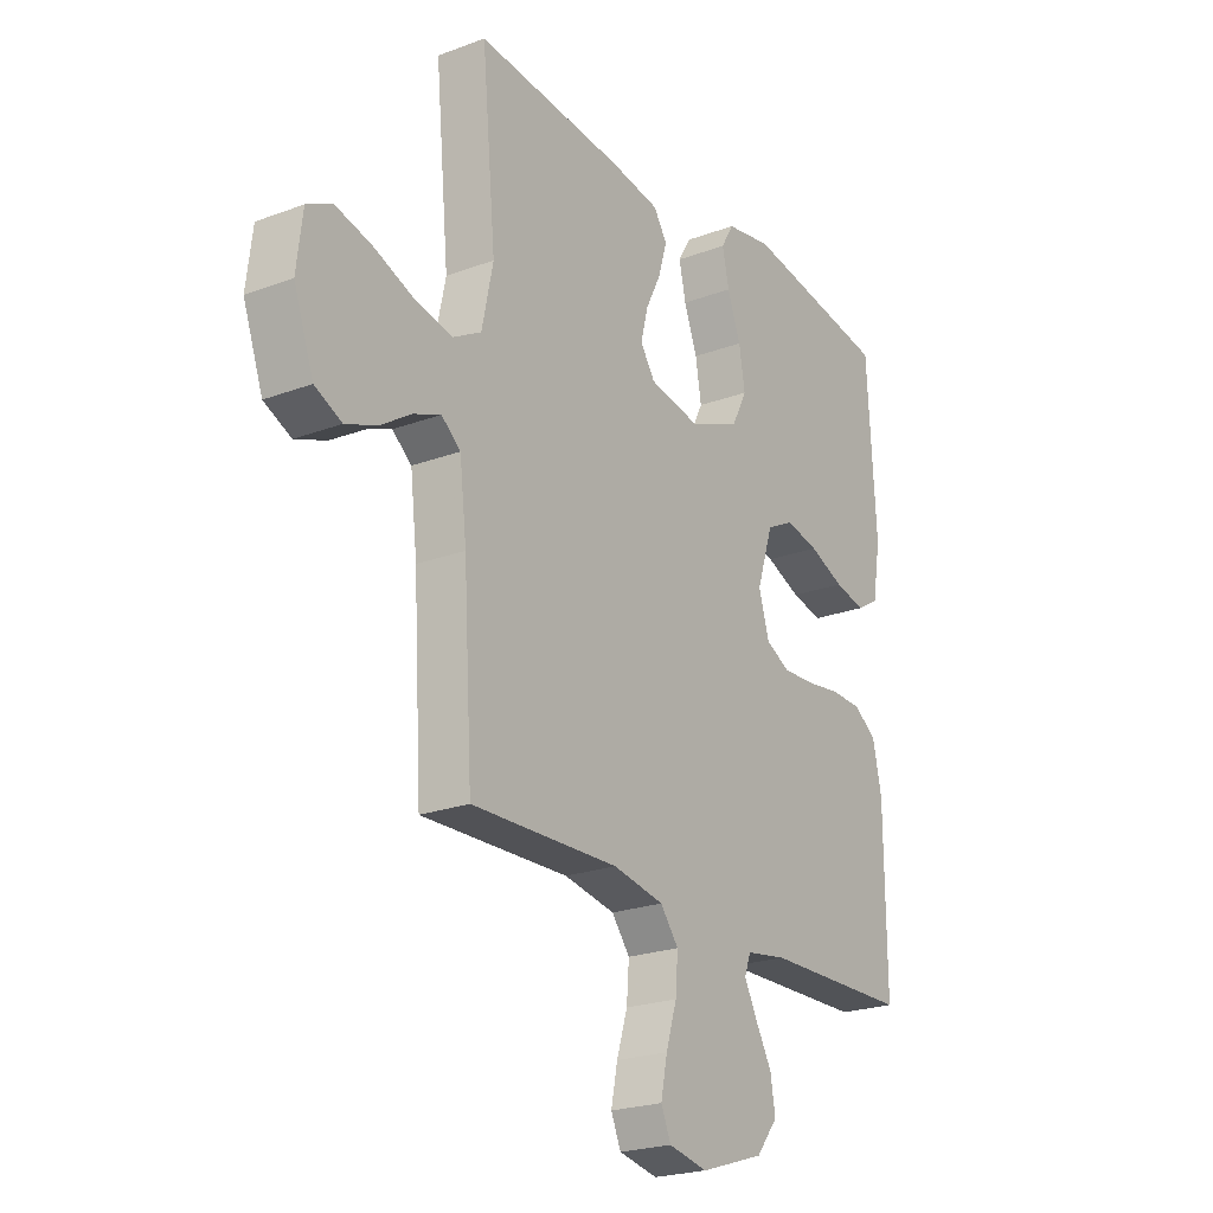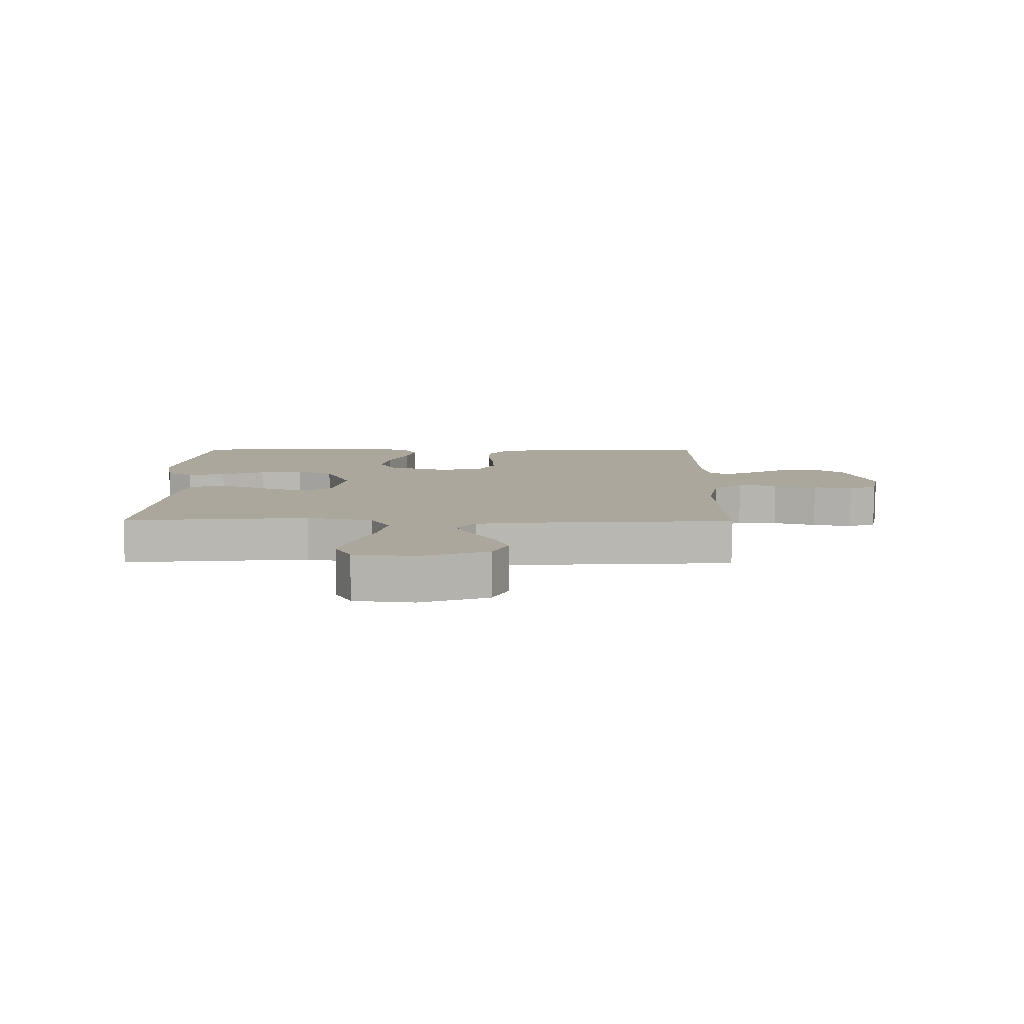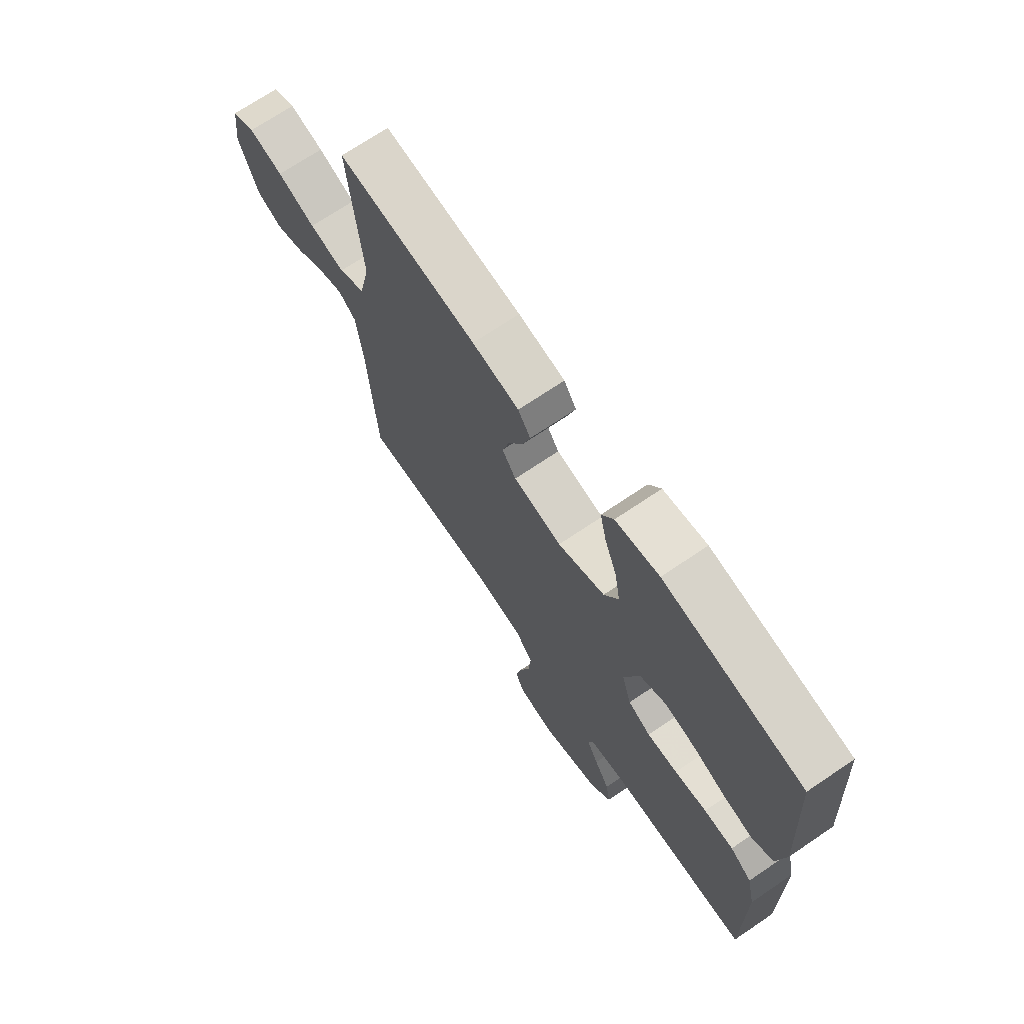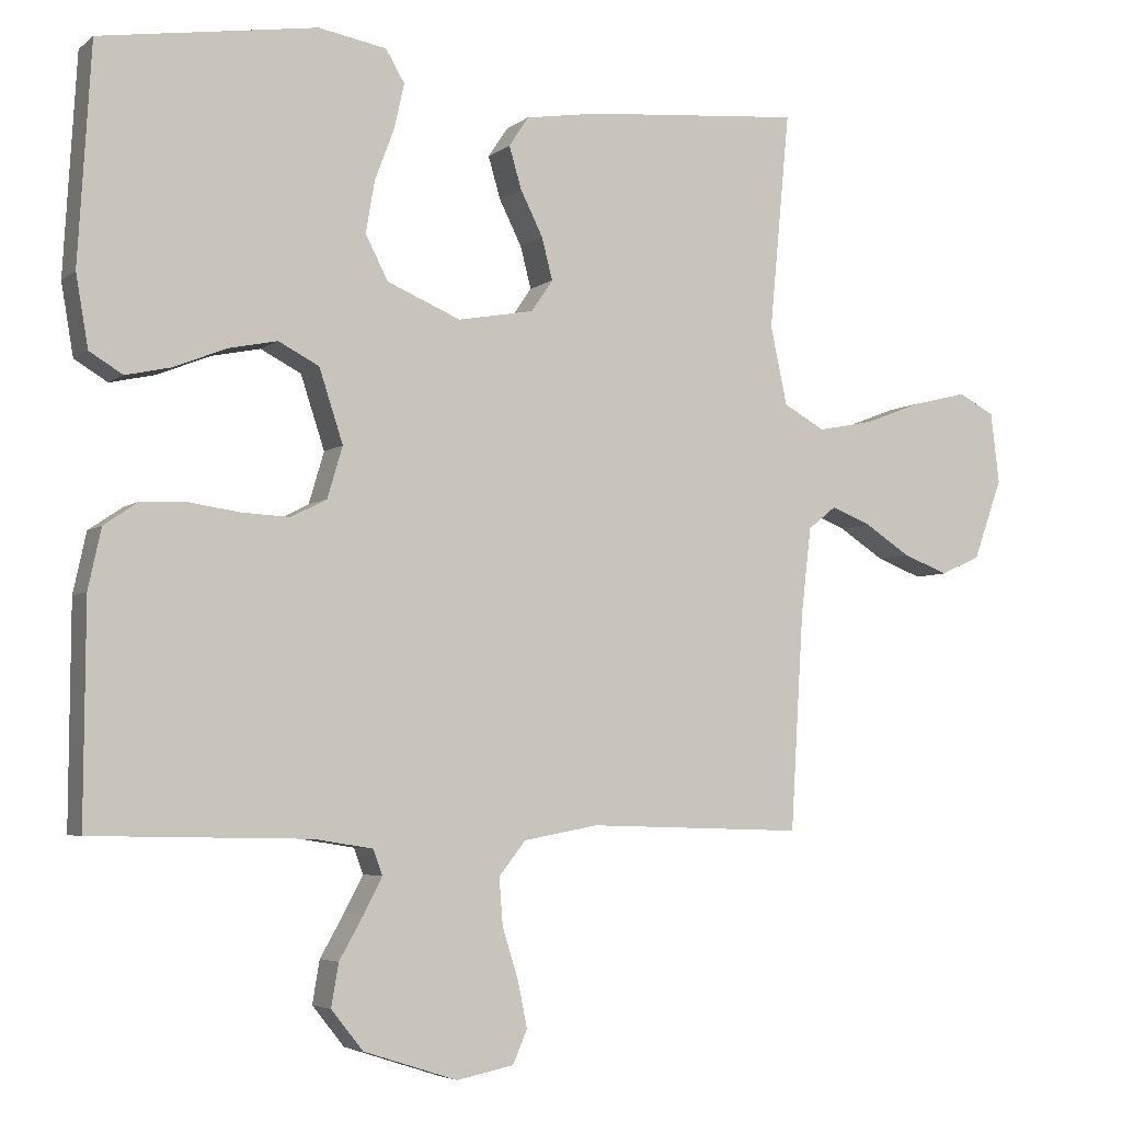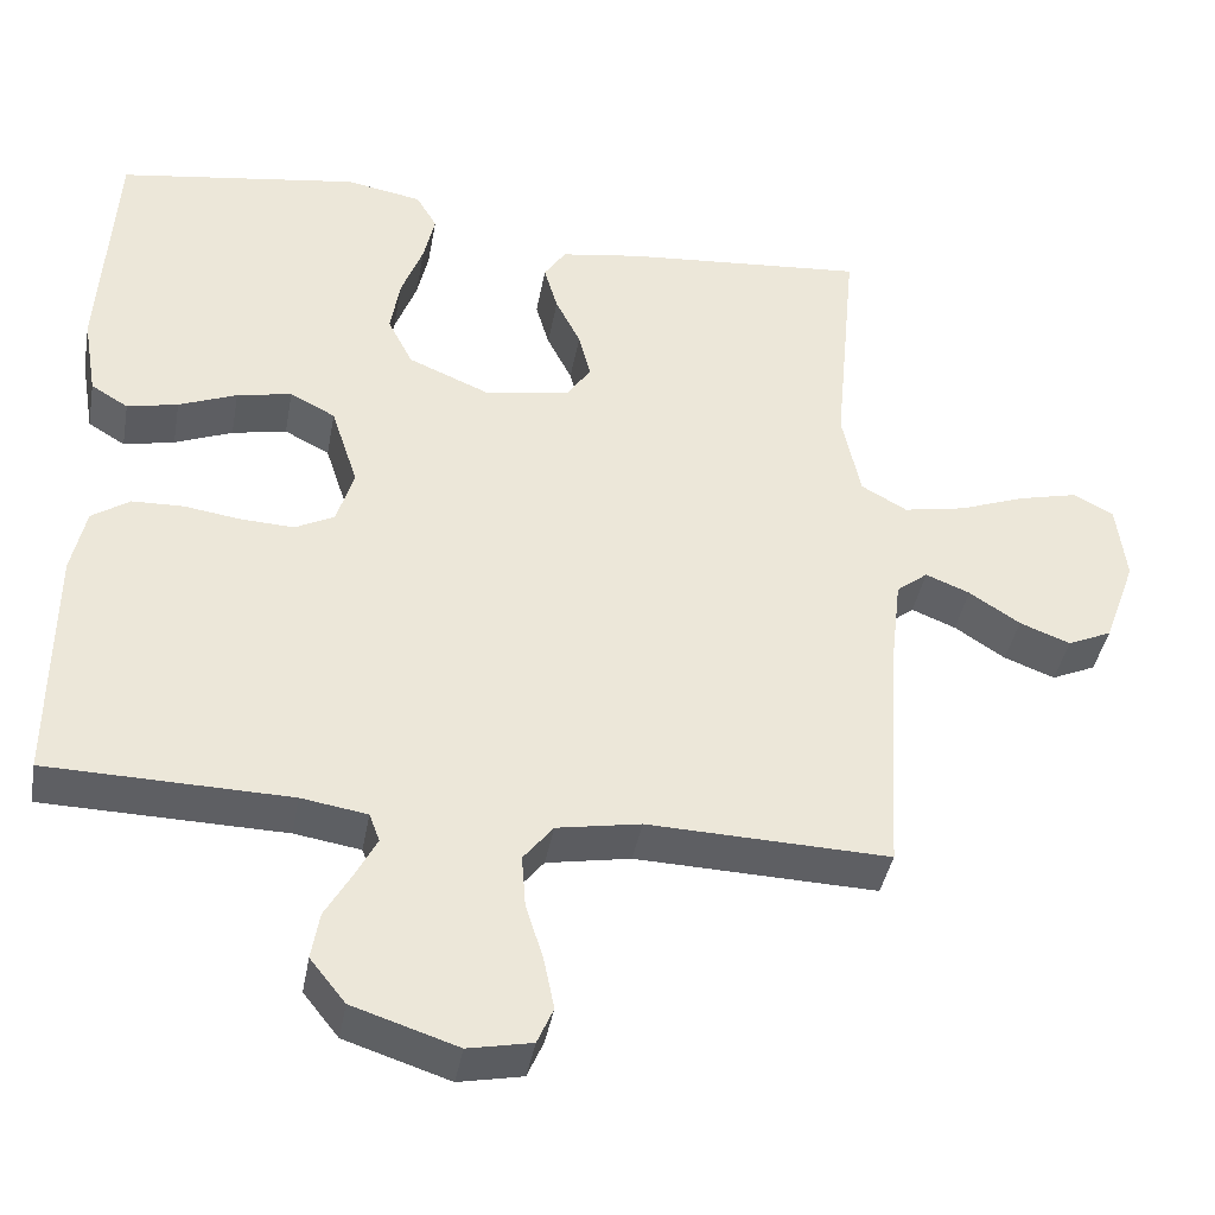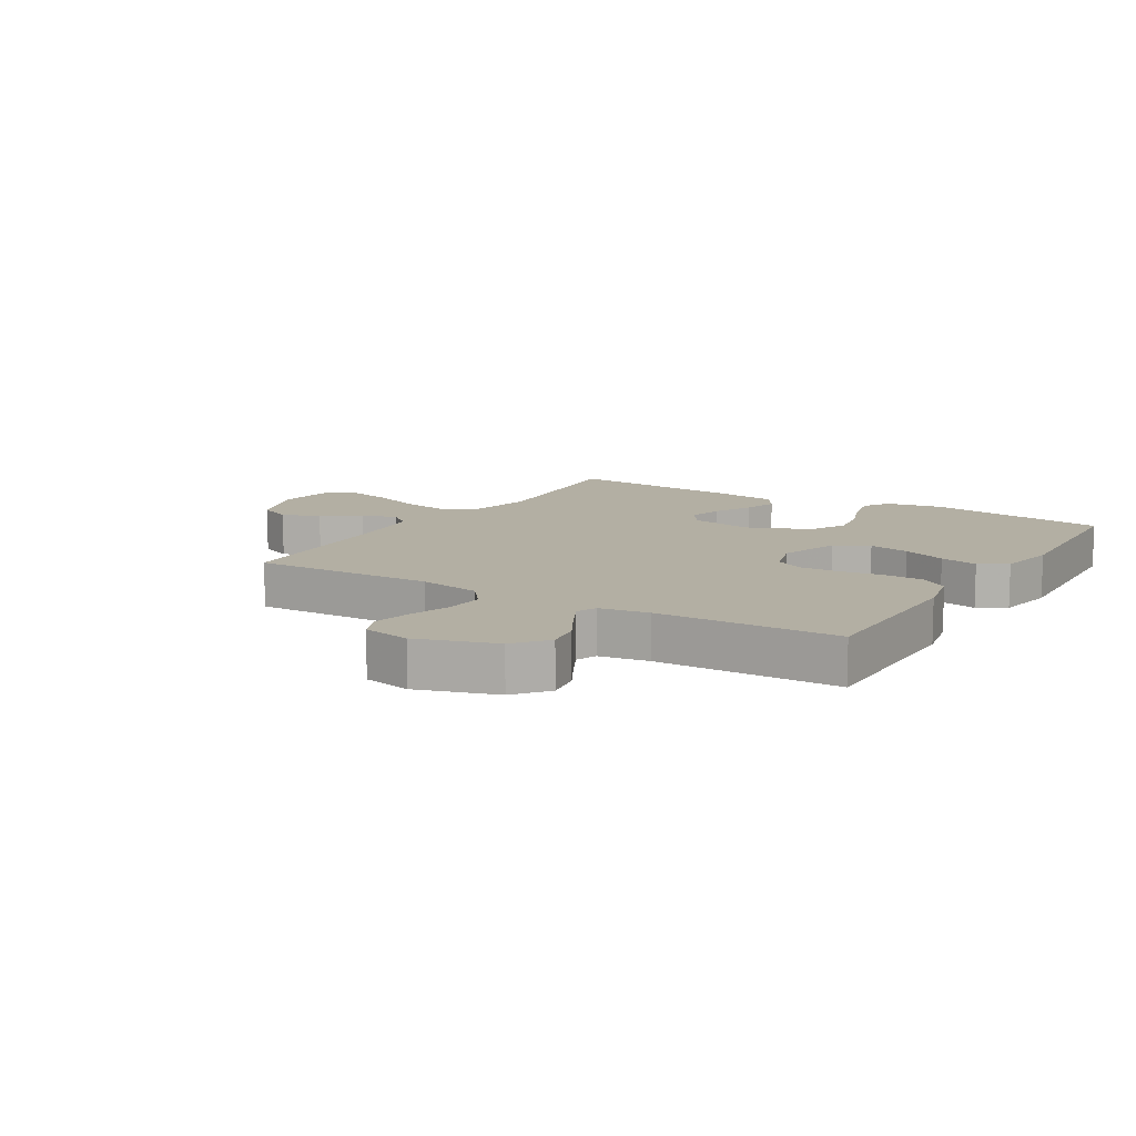
<metadata>
{"format":"obj","ext":"obj","renderer":"f3d","projection":"perspective","resolution":1024,"background":"white","views":[{"elev":-22.8,"azim":122.6,"up":"+Z"},{"elev":8.4,"azim":90.5,"up":"+Y"},{"elev":70.6,"azim":-124.1,"up":"+Z"},{"elev":-4.7,"azim":-25.0,"up":"+Z"},{"elev":-40.5,"azim":-10.2,"up":"+Z"},{"elev":11.1,"azim":-148.5,"up":"+Y"}]}
</metadata>
<code>
v -0.5 0.07 -0.5
v -0.498 0.07 -0.2
v -0.48 0.07 -0.117
v -0.433 0.07 -0.085
v -0.369 0.07 -0.083
v -0.299 0.07 -0.093
v -0.233 0.07 -0.096
v -0.184 0.07 -0.071
v -0.163 0.07 0
v -0.196 0.07 0.101
v -0.252 0.07 0.13
v -0.32 0.07 0.116
v -0.392 0.07 0.087
v -0.455 0.07 0.073
v -0.501 0.07 0.101
v -0.518 0.07 0.2
v -0.5 0.07 0.5
v -0.2 0.07 0.546
v -0.106 0.07 0.529
v -0.08 0.07 0.485
v -0.094 0.07 0.423
v -0.121 0.07 0.351
v -0.133 0.07 0.28
v -0.102 0.07 0.219
v 0 0.07 0.176
v 0.105 0.07 0.195
v 0.135 0.07 0.239
v 0.12 0.07 0.297
v 0.089 0.07 0.359
v 0.072 0.07 0.417
v 0.099 0.07 0.458
v 0.2 0.07 0.474
v 0.5 0.07 0.5
v 0.472 0.07 0.2
v 0.495 0.07 0.092
v 0.552 0.07 0.06
v 0.629 0.07 0.075
v 0.711 0.07 0.106
v 0.785 0.07 0.124
v 0.835 0.07 0.098
v 0.847 0.07 0
v 0.807 0.07 -0.111
v 0.752 0.07 -0.136
v 0.689 0.07 -0.112
v 0.626 0.07 -0.071
v 0.571 0.07 -0.049
v 0.532 0.07 -0.08
v 0.518 0.07 -0.2
v 0.5 0.07 -0.5
v 0.2 0.07 -0.491
v 0.096 0.07 -0.51
v 0.059 0.07 -0.557
v 0.064 0.07 -0.622
v 0.086 0.07 -0.692
v 0.099 0.07 -0.756
v 0.079 0.07 -0.802
v 0 0.07 -0.818
v -0.13 0.07 -0.776
v -0.174 0.07 -0.721
v -0.164 0.07 -0.662
v -0.131 0.07 -0.604
v -0.105 0.07 -0.554
v -0.118 0.07 -0.519
v -0.2 0.07 -0.506
v -0.5 0 -0.5
v -0.498 0 -0.2
v -0.48 0 -0.117
v -0.433 0 -0.085
v -0.369 0 -0.083
v -0.299 0 -0.093
v -0.233 0 -0.096
v -0.184 0 -0.071
v -0.163 0 0
v -0.196 0 0.101
v -0.252 0 0.13
v -0.32 0 0.116
v -0.392 0 0.087
v -0.455 0 0.073
v -0.501 0 0.101
v -0.518 0 0.2
v -0.5 0 0.5
v -0.2 0 0.546
v -0.106 0 0.529
v -0.08 0 0.485
v -0.094 0 0.423
v -0.121 0 0.351
v -0.133 0 0.28
v -0.102 0 0.219
v 0 0 0.176
v 0.105 0 0.195
v 0.135 0 0.239
v 0.12 0 0.297
v 0.089 0 0.359
v 0.072 0 0.417
v 0.099 0 0.458
v 0.2 0 0.474
v 0.5 0 0.5
v 0.472 0 0.2
v 0.495 0 0.092
v 0.552 0 0.06
v 0.629 0 0.075
v 0.711 0 0.106
v 0.785 0 0.124
v 0.835 0 0.098
v 0.847 0 0
v 0.807 0 -0.111
v 0.752 0 -0.136
v 0.689 0 -0.112
v 0.626 0 -0.071
v 0.571 0 -0.049
v 0.532 0 -0.08
v 0.518 0 -0.2
v 0.5 0 -0.5
v 0.2 0 -0.491
v 0.096 0 -0.51
v 0.059 0 -0.557
v 0.064 0 -0.622
v 0.086 0 -0.692
v 0.099 0 -0.756
v 0.079 0 -0.802
v 0 0 -0.818
v -0.13 0 -0.776
v -0.174 0 -0.721
v -0.164 0 -0.662
v -0.131 0 -0.604
v -0.105 0 -0.554
v -0.118 0 -0.519
v -0.2 0 -0.506
f 58 59 60 61
f 58 61 62
f 57 58 62
f 56 57 62 63
f 53 54 55 56
f 48 49 50
f 47 48 50 51
f 42 43 44 45
f 42 45 46
f 41 42 46
f 40 41 46
f 37 38 39 40
f 36 37 40 46
f 35 36 46 47
f 31 32 33 34
f 31 34 35
f 28 29 30 31
f 27 28 31 35
f 26 27 35 47
f 19 20 21 22
f 19 22 23
f 18 19 23
f 17 18 23
f 16 17 23 24
f 12 13 14 15
f 11 12 15 16
f 3 4 5 6
f 3 6 7
f 64 1 2 3
f 63 64 3 7
f 53 56 63 7
f 25 26 47 51
f 25 51 52
f 11 16 24 25
f 10 11 25
f 9 10 25 52
f 8 9 52 53
f 7 8 53
f 125 124 123 122
f 126 125 122
f 126 122 121
f 127 126 121 120
f 120 119 118 117
f 114 113 112
f 115 114 112 111
f 109 108 107 106
f 110 109 106
f 110 106 105
f 110 105 104
f 104 103 102 101
f 110 104 101 100
f 111 110 100 99
f 98 97 96 95
f 99 98 95
f 95 94 93 92
f 99 95 92 91
f 111 99 91 90
f 86 85 84 83
f 87 86 83
f 87 83 82
f 87 82 81
f 88 87 81 80
f 79 78 77 76
f 80 79 76 75
f 70 69 68 67
f 71 70 67
f 67 66 65 128
f 71 67 128 127
f 71 127 120 117
f 115 111 90 89
f 116 115 89
f 89 88 80 75
f 89 75 74
f 116 89 74 73
f 117 116 73 72
f 117 72 71
f 1 65 66 2
f 2 66 67 3
f 3 67 68 4
f 4 68 69 5
f 5 69 70 6
f 6 70 71 7
f 7 71 72 8
f 8 72 73 9
f 9 73 74 10
f 10 74 75 11
f 11 75 76 12
f 12 76 77 13
f 13 77 78 14
f 14 78 79 15
f 15 79 80 16
f 16 80 81 17
f 17 81 82 18
f 18 82 83 19
f 19 83 84 20
f 20 84 85 21
f 21 85 86 22
f 22 86 87 23
f 23 87 88 24
f 24 88 89 25
f 25 89 90 26
f 26 90 91 27
f 27 91 92 28
f 28 92 93 29
f 29 93 94 30
f 30 94 95 31
f 31 95 96 32
f 32 96 97 33
f 33 97 98 34
f 34 98 99 35
f 35 99 100 36
f 36 100 101 37
f 37 101 102 38
f 38 102 103 39
f 39 103 104 40
f 40 104 105 41
f 41 105 106 42
f 42 106 107 43
f 43 107 108 44
f 44 108 109 45
f 45 109 110 46
f 46 110 111 47
f 47 111 112 48
f 48 112 113 49
f 49 113 114 50
f 50 114 115 51
f 51 115 116 52
f 52 116 117 53
f 53 117 118 54
f 54 118 119 55
f 55 119 120 56
f 56 120 121 57
f 57 121 122 58
f 58 122 123 59
f 59 123 124 60
f 60 124 125 61
f 61 125 126 62
f 62 126 127 63
f 63 127 128 64
f 64 128 65 1

</code>
